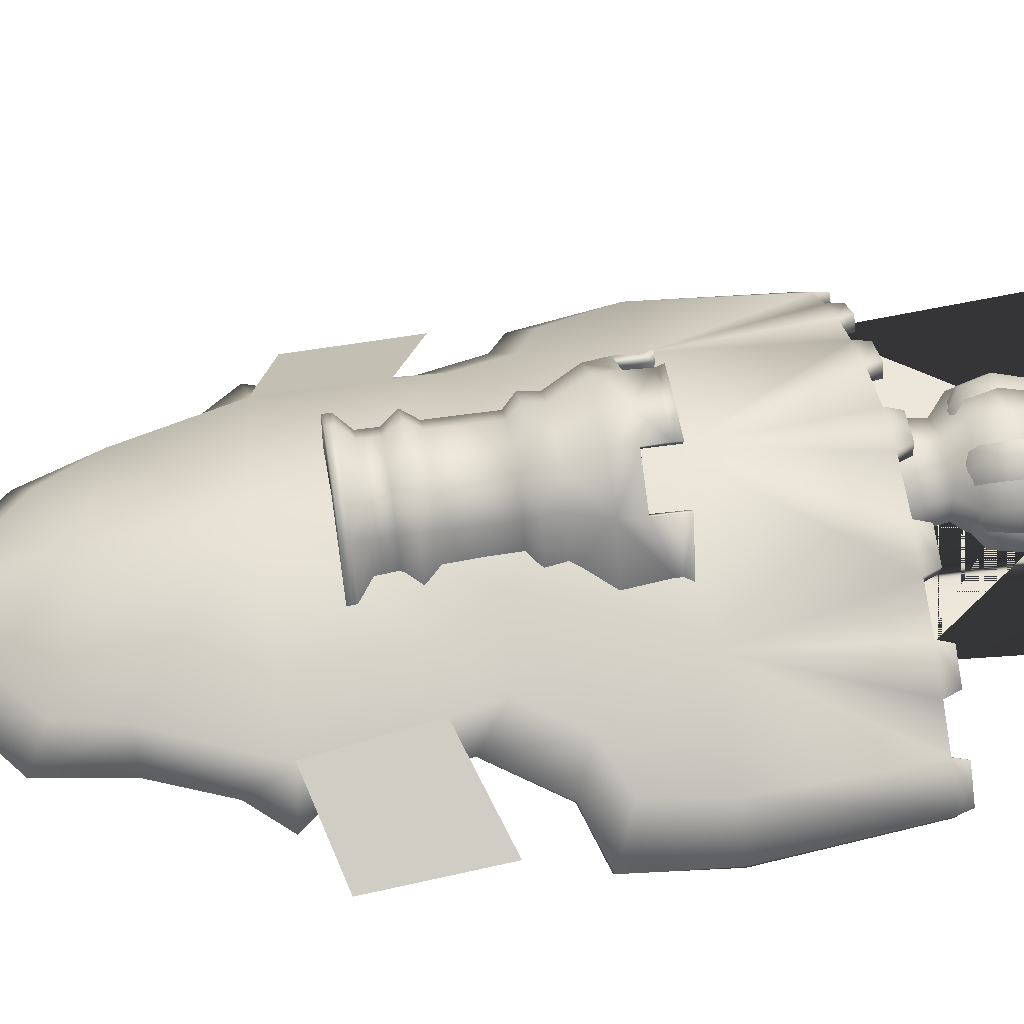
<metadata>
{"format":"obj","ext":"obj","renderer":"f3d","projection":"perspective","resolution":1024,"background":"white","views":[{"elev":51.5,"azim":-98.7,"up":"+Y"}]}
</metadata>
<code>
v 0.301 0.07743 0.3257
v 0.3104 0.09025 0.3249
v 0.2969 0.08087 0.3058
v 0.3081 0.09499 0.3057
v 0.3388 0.0352 0.3076
v 0.3339 0.04005 0.3257
v 0.3425 0.05483 0.3252
v 0.3477 0.05394 0.3068
v 0.3243 0.09693 0.09702
v 0.3632 0.03995 0.103
v 0.3523 0.03656 -0.02779
v 0.3054 0.09102 -0.001242
v 0.2907 0.0753 -0.05575
v 0.3435 0.02114 -0.02863
v 0.2838 0.06028 -0.05518
v 0.2441 0.1053 -0.1461
v 0.2374 0.09029 -0.146
v 0.2575 0.07331 -0.2934
v 0.2663 0.08771 -0.2929
v 0.2851 0.05575 -0.3238
v 0.1944 0.1584 0.09424
v 0.2465 0.121 -0.03201
v 0.2078 0.1468 -0.1076
v 0.2337 0.1155 -0.316
v 0.0001467 0.2141 -0.3363
v 0.176 0.1278 -0.4702
v 0.1063 0.1911 -0.101
v 0.2924 0.07052 -0.3244
v 0.244 0.08176 -0.3731
v 0.239 0.06745 -0.373
v 0.2102 0.08264 -0.4631
v 0.2062 0.06815 -0.4663
v 0.1736 0.05685 -0.576
v 0.1809 0.07134 -0.5757
v 0.0001469 0.08614 -0.7021
v 0.0001467 0.101 -0.7022
v 0.1016 0.06919 -0.638
v 0.1045 0.08267 -0.6389
v 0.1448 0.1142 -0.5486
v 0.0001467 0.1859 -0.5034
v -0.1712 0.1278 -0.4702
v -0.2334 0.1155 -0.316
v -0.2053 0.08262 -0.4651
v -0.1806 0.07134 -0.5757
v -0.1719 0.05874 -0.576
v -0.1959 0.07147 -0.4657
v -0.2321 0.07016 -0.3737
v -0.2437 0.08176 -0.3731
v -0.2731 0.05816 -0.3254
v -0.2844 0.07226 -0.3244
v 0.0001469 0.1342 -0.6504
v 0.08306 0.118 -0.6047
v -0.08276 0.118 -0.6047
v -0.1042 0.08267 -0.6389
v -0.1445 0.1142 -0.5486
v -0.1013 0.07033 -0.638
v -0.2121 0.1586 0.3052
v -0.2173 0.1551 0.3251
v -0.1995 0.1425 0.3052
v -0.2053 0.1397 0.3252
v -0.2966 0.08087 0.3058
v -0.2514 0.1099 0.3055
v -0.3078 0.09499 0.3057
v -0.2612 0.1271 0.3054
v -0.1941 0.1584 0.09424
v -0.2551 0.1311 0.3253
v -0.246 0.1148 0.3254
v -0.1501 0.1657 0.305
v -0.1551 0.185 0.3049
v 0.0001467 0.2342 0.08767
v -0.1063 0.191 -0.1009
v 0.0001467 0.2269 -0.153
v 0.1554 0.185 0.3049
v 0.2124 0.1586 0.3052
v 0.1504 0.1657 0.305
v 0.1998 0.1425 0.3052
v -0.1012 0.2068 0.3047
v -0.149 0.1877 0.3248
v -0.1065 0.2039 0.3247
v -0.09762 0.1864 0.3247
v -0.1429 0.1684 0.3249
v -0.0925 0.1883 0.3048
v 0.2517 0.1099 0.3055
v 0.2615 0.1271 0.3054
v 0.2554 0.1311 0.3253
v 0.2176 0.1551 0.3251
v 0.2056 0.1397 0.3252
v 0.2463 0.1148 0.3254
v -0.2315 0.1184 -0.3178
v -0.2157 0.1371 -0.1692
v -0.3467 0.04987 -0.2798
v -0.3398 0.06433 -0.1167
v 0.2316 0.1184 -0.3178
v 0.2158 0.1371 -0.1692
v 0.3468 0.04987 -0.2798
v 0.3399 0.06433 -0.1167
v -0.0296 0.2046 0.3047
v -0.02165 0.2048 0.3246
v -0.02927 0.2249 0.3046
v -0.02133 0.225 0.3245
v 0.02989 0.2046 0.3047
v 0.02195 0.2048 0.3246
v 0.02162 0.225 0.3245
v 0.02956 0.2249 0.3046
v 0.09279 0.1883 0.3048
v 0.09792 0.1864 0.3247
v 0.1432 0.1684 0.3249
v 0.1492 0.1877 0.3248
v 0.1068 0.2039 0.3247
v 0.1015 0.2068 0.3047
v -0.01678 0.1272 0.5536
v 0.01781 0.1272 0.5536
v -0.01678 0.1451 0.5534
v 0.01781 0.1451 0.5534
v 0.009923 0.1271 0.541
v -0.008886 0.1271 0.541
v -0.007557 0.127 0.529
v 0.008595 0.127 0.529
v -0.007557 0.1269 0.5155
v -0.02264 0.127 0.5295
v -0.02264 0.1269 0.515
v -0.03611 0.1268 0.51
v -0.03611 0.1271 0.5345
v -0.03611 0.145 0.5343
v -0.02264 0.1449 0.5293
v -0.007557 0.1449 0.5288
v -0.008886 0.145 0.5408
v -0.03611 0.1448 0.5098
v -0.02264 0.1448 0.5148
v -0.007557 0.1448 0.5153
v -0.008886 0.1268 0.5017
v -0.008886 0.1447 0.5016
v -0.01678 0.1266 0.4874
v -0.01678 0.1446 0.4873
v 0.05005 0.3051 0.08368
v 0.04396 0.2939 0.0839
v 0.04775 0.3029 0.07285
v 0.04292 0.2923 0.04157
v 0.04885 0.3032 0.04135
v -0.04388 0.2939 0.0839
v -0.04284 0.2923 0.04157
v 4.036e-05 0.2957 0.08393
v 4.036e-05 0.2942 0.0416
v -0.09352 0.2549 0.04204
v -0.0848 0.264 0.01047
v -0.04229 0.2924 0.01007
v 4.035e-05 0.2785 0.01045
v 4.036e-05 0.2943 0.01011
v 0.04237 0.2924 0.01007
v 0.08488 0.264 0.01047
v 0.0936 0.2549 0.04204
v -0.09527 0.2561 0.08437
v -0.1169 0.1752 0.0859
v -0.1168 0.1737 0.01207
v 4.035e-05 0.227 0.01176
v 0.1169 0.1737 0.01207
v 0.117 0.1752 0.0859
v 0.09535 0.2561 0.08437
v -0.1058 0.2646 0.08419
v -0.1019 0.2618 0.07282
v -0.1038 0.2632 0.04186
v 0.1039 0.2632 0.04186
v 0.102 0.2618 0.07282
v 0.1059 0.2646 0.08419
v -0.04877 0.3032 0.04135
v -0.04767 0.3029 0.07285
v -0.04997 0.3051 0.08368
v -0.3051 0.09102 -0.001242
v -0.352 0.03656 -0.02779
v -0.3215 0.09568 0.09703
v -0.3621 0.03657 0.09888
v -0.3474 0.05394 0.3068
v -0.2904 0.0753 -0.05575
v -0.3427 0.02243 -0.02864
v -0.2822 0.06095 -0.05519
v -0.2438 0.1053 -0.1461
v -0.2348 0.09174 -0.146
v -0.2555 0.07494 -0.2929
v -0.266 0.08771 -0.2929
v -0.2075 0.1468 -0.1076
v -0.2463 0.121 -0.03201
v -0.3101 0.09025 0.3249
v -0.3422 0.05483 0.3252
v -0.3336 0.04005 0.3257
v -0.3385 0.0352 0.3076
v -0.3544 0.02045 0.1003
v -0.3007 0.07743 0.3257
v -0.1035 0.1722 -0.2515
v -0.08046 0.2528 -0.2522
v 4.035e-05 0.2191 -0.2519
v -0.04053 0.2812 -0.2524
v 4.036e-05 0.2831 -0.2525
v 0.04061 0.2812 -0.2524
v 0.08054 0.2528 -0.2522
v 0.1036 0.1722 -0.2515
v -0.1036 0.1723 -0.2405
v -0.08049 0.2529 -0.2412
v -0.04054 0.2813 -0.2415
v 4.036e-05 0.2833 -0.2415
v 0.04062 0.2813 -0.2415
v 0.08057 0.2529 -0.2412
v 0.1037 0.1723 -0.2405
v 0.03535 0.2621 -0.222
v 4.036e-05 0.2641 -0.2221
v -0.03527 0.2621 -0.222
v -0.06973 0.2359 -0.2218
v -0.08292 0.1725 -0.2212
v -0.06966 0.236 -0.196
v -0.0828 0.1727 -0.1954
v -0.07837 0.2501 -0.1755
v -0.09954 0.1729 -0.1748
v -0.07068 0.238 -0.1553
v -0.08476 0.1731 -0.1547
v -0.07074 0.2388 -0.07391
v -0.08488 0.1738 -0.07333
v -0.1027 0.1739 -0.0576
v -0.03524 0.2622 -0.1962
v 4.036e-05 0.2642 -0.1962
v 0.03532 0.2622 -0.1962
v 0.06975 0.236 -0.196
v 0.06981 0.2359 -0.2218
v -0.03951 0.2781 -0.1757
v 4.036e-05 0.28 -0.1757
v 0.03959 0.2781 -0.1757
v 0.07845 0.2501 -0.1755
v 0.083 0.1725 -0.2212
v 0.08289 0.1727 -0.1954
v 0.09962 0.1729 -0.1748
v 0.07076 0.238 -0.1553
v 0.08484 0.1731 -0.1547
v 0.07083 0.2388 -0.07391
v 0.08496 0.1738 -0.07333
v 0.1028 0.1739 -0.0576
v 0.08011 0.2538 -0.05831
v 0.07856 0.2516 -0.0336
v 0.09983 0.1741 -0.03291
v 0.1002 0.262 0.01038
v 0.1307 0.1728 0.01203
v 0.1243 0.177 0.07498
v 4.035e-05 0.2672 -0.07416
v 0.03585 0.2653 -0.07414
v 4.036e-05 0.2664 -0.1555
v 0.03582 0.2644 -0.1555
v 0.0404 0.2821 -0.05856
v 0.03964 0.2795 -0.03385
v 0.04822 0.3036 0.009851
v 4.036e-05 0.3052 0.04139
v 4.036e-05 0.3048 0.07289
v 4.036e-05 0.2841 -0.05858
v 4.036e-05 0.2815 -0.03387
v 4.036e-05 0.3055 0.009892
v -0.03577 0.2653 -0.07414
v -0.04031 0.2821 -0.05856
v -0.03956 0.2795 -0.03385
v -0.04814 0.3036 0.009851
v 4.036e-05 0.307 0.08372
v -0.1001 0.262 0.01038
v -0.07848 0.2516 -0.0336
v -0.08003 0.2538 -0.05831
v -0.03574 0.2644 -0.1555
v -0.09974 0.1741 -0.03291
v -0.1306 0.1728 0.01203
v -0.1242 0.177 0.07498
v -0.1307 0.1743 0.08585
v 0.3556 0.02622 0.1044
v 0.02077 0.1368 0.5381
v 0.2189 0.1345 0.2854
v 0.01767 0.1345 0.2854
v 0.2376 0.1366 0.5187
v -0.02086 0.1368 0.5381
v -0.219 0.1345 0.2854
v -0.2377 0.1366 0.5187
v -0.01776 0.1345 0.2854
v 0.03715 0.1268 0.51
v 0.03715 0.1271 0.5345
v 0.02368 0.1269 0.515
v 0.02368 0.127 0.5295
v 0.008595 0.1269 0.5155
v 0.009923 0.1268 0.5017
v 0.01781 0.1266 0.4874
v 0.009923 0.145 0.5408
v 0.008595 0.1449 0.5288
v 0.01781 0.1446 0.4873
v 0.009923 0.1447 0.5016
v 0.008595 0.1448 0.5153
v 0.02368 0.1448 0.5148
v 0.02368 0.1449 0.5293
v 0.03715 0.145 0.5343
v 0.03715 0.1448 0.5098
v 0.1308 0.1743 0.08585
v 0.2957 0.05848 0.2666
v 0.3148 0.05402 0.09333
v 0.2854 0.06861 -0.007744
v 0.0001467 0.1588 0.03849
v 0.0001467 0.1161 0.2402
v -0.2954 0.05848 0.2666
v -0.3188 0.05407 0.09894
v -0.2971 0.06869 0.0008929
v -0.1568 0.08146 0.3
v -0.08098 0.06622 0.2978
v 0.0001467 0.03583 0.2949
v 0.08127 0.06622 0.2978
v 0.1571 0.08146 0.3
v 0.0001467 0.1525 -0.3505
v -0.05176 0.1691 0.3623
v -0.06148 0.09834 0.363
v -0.07849 0.1767 0.3861
v -0.07849 0.09115 0.3868
v -0.08608 0.1837 0.4259
v -0.08608 0.08489 0.4267
v -0.07351 0.1774 0.4658
v -0.07351 0.09187 0.4665
v -0.04505 0.1595 0.4825
v -0.04505 0.1101 0.483
v 0.0006328 0.1349 0.4882
v 0.0006328 0.1967 0.3621
v 0.0006328 0.2195 0.3857
v 0.0006328 0.2281 0.4255
v 0.0006328 0.2149 0.4654
v 0.0006328 0.1842 0.4823
v 0.04631 0.1595 0.4825
v 0.07478 0.1774 0.4658
v 0.08735 0.1837 0.4259
v 0.07976 0.1767 0.3861
v 0.04631 0.1101 0.483
v 0.07478 0.09187 0.4665
v 0.08735 0.08489 0.4267
v 0.07976 0.09115 0.3868
v 0.06274 0.09834 0.363
v 0.05302 0.1691 0.3623
v 0.05797 0.1702 0.3303
v 0.0006328 0.1989 0.33
v 0.06874 0.174 0.2965
v 0.0006328 0.2069 0.2962
v -0.06747 0.174 0.2965
v -0.0567 0.1702 0.3303
v -0.06734 0.09669 0.3309
v -0.07638 0.09176 0.3001
v 0.0006328 0.06732 0.3312
v 0.0006328 0.0708 0.3632
v 0.0686 0.09669 0.3309
v 0.07764 0.09176 0.3001
v 0.0006328 0.05998 0.2975
v 0.0006328 0.04837 0.3872
v 0.0006328 0.04046 0.4271
v 0.0006328 0.05442 0.4669
v 0.0006328 0.08539 0.4832
v -0.04574 0.1061 0.3661
v -0.0305 0.09966 0.3662
v -0.06287 0.0695 0.3916
v -0.0497 0.05517 0.3917
v -0.01526 0.09319 0.3662
v -0.0285 0.05342 0.3917
v -0.03199 0.04612 0.4271
v -0.05476 0.04802 0.4271
v -0.06871 0.06368 0.4269
v -0.06214 0.0719 0.4667
v -0.05049 0.05821 0.4668
v -0.04965 0.08797 0.4832
v -0.0404 0.07696 0.4833
v 0.0008905 0.1359 0.484
v -0.0246 0.07521 0.4833
v -0.03068 0.05673 0.4669
v 0.04475 0.1656 0.3687
v 0.03209 0.1731 0.3686
v 0.06761 0.1963 0.3905
v 0.05477 0.2121 0.3903
v 0.01943 0.1805 0.3685
v 0.03338 0.2156 0.3903
v 0.03809 0.2227 0.4255
v 0.06075 0.2198 0.4255
v 0.07391 0.2035 0.4257
v 0.06479 0.1976 0.4656
v 0.05399 0.2116 0.4655
v 0.0527 0.1824 0.4823
v 0.04352 0.1934 0.4822
v 0.02758 0.1951 0.4822
v 0.03476 0.2135 0.4655
v -0.05146 0.137 0.3689
v -0.05099 0.121 0.3691
v -0.09683 0.136 0.391
v -0.08915 0.1175 0.3911
v -0.09789 0.1175 0.4264
v -0.1061 0.1374 0.4263
v -0.08761 0.1212 0.4663
v -0.09493 0.1384 0.4661
v -0.06759 0.1243 0.4828
v -0.07289 0.1381 0.4827
v -0.06649 0.1515 0.4826
v -0.08705 0.1551 0.466
v -0.09737 0.1569 0.4261
v -0.089 0.1543 0.3908
v -0.05194 0.1531 0.3688
v 0.05224 0.1193 0.3691
v 0.05329 0.1353 0.3689
v 0.09859 0.1328 0.391
v 0.05434 0.1513 0.3688
v 0.09142 0.1513 0.3909
v 0.1079 0.1338 0.4263
v 0.09987 0.1536 0.4261
v 0.08948 0.1522 0.466
v 0.09675 0.1352 0.4662
v 0.0688 0.1493 0.4826
v 0.07471 0.1357 0.4827
v 0.0689 0.122 0.4829
v 0.08881 0.1183 0.4663
v 0.09896 0.1142 0.4265
v 0.09024 0.1145 0.3911
v 0.04788 0.09498 0.3662
v 0.06282 0.06817 0.3916
v 0.03242 0.08903 0.3663
v 0.04913 0.05408 0.3917
v 0.01695 0.08308 0.3663
v 0.02806 0.0529 0.3917
v 0.02943 0.0446 0.4271
v 0.05207 0.04588 0.4271
v 0.06658 0.06128 0.427
v 0.06043 0.06973 0.4667
v 0.04828 0.05626 0.4669
v 0.04878 0.08626 0.4832
v 0.03912 0.07543 0.4833
v 0.0234 0.07409 0.4833
v 0.0286 0.05531 0.4669
v -0.04183 0.1671 0.3687
v -0.06243 0.1985 0.3904
v -0.02891 0.1741 0.3686
v -0.04901 0.2141 0.3903
v -0.01598 0.1811 0.3685
v -0.02767 0.2171 0.3903
v -0.03203 0.2243 0.4255
v -0.05459 0.2221 0.4255
v -0.06835 0.206 0.4257
v -0.05961 0.1998 0.4656
v -0.04828 0.2136 0.4655
v -0.04832 0.1842 0.4823
v -0.03875 0.1949 0.4822
v -0.02288 0.1962 0.4822
v -0.02916 0.215 0.4654
f 1 2 3
f 2 4 3
f 5 6 3
f 3 6 1
f 6 7 1
f 1 7 2
f 2 7 4
f 7 8 4
f 4 8 9
f 8 10 9
f 10 11 9
f 9 11 12
f 12 11 13
f 11 14 13
f 14 15 13
f 13 15 16
f 15 17 16
f 17 18 16
f 16 18 19
f 18 20 19
f 4 9 21
f 21 9 22
f 9 12 22
f 12 13 22
f 13 16 22
f 22 16 23
f 16 19 23
f 19 24 23
f 23 24 25
f 24 26 25
f 21 22 27
f 22 23 27
f 27 23 25
f 20 28 19
f 19 28 24
f 24 28 29
f 28 20 29
f 20 30 29
f 29 30 31
f 30 32 31
f 32 33 31
f 33 34 31
f 34 26 31
f 26 24 31
f 31 24 29
f 35 36 37
f 36 38 37
f 37 38 33
f 33 38 34
f 38 39 34
f 34 39 26
f 39 40 26
f 26 40 25
f 40 41 25
f 25 41 42
f 42 41 43
f 41 44 43
f 44 45 43
f 45 46 43
f 46 47 43
f 43 47 48
f 47 49 48
f 48 49 50
f 51 52 36
f 36 52 38
f 38 52 39
f 39 52 40
f 52 51 40
f 40 51 53
f 51 36 53
f 36 54 53
f 54 55 53
f 53 55 40
f 40 55 41
f 41 55 44
f 55 54 44
f 44 54 45
f 45 54 56
f 54 36 56
f 36 35 56
f 50 42 48
f 42 43 48
f 57 58 59
f 58 60 59
f 61 62 63
f 62 64 63
f 63 64 65
f 65 64 57
f 64 66 57
f 57 66 58
f 58 66 60
f 66 67 60
f 67 62 60
f 60 62 59
f 59 68 57
f 68 69 57
f 57 69 65
f 69 70 65
f 65 70 71
f 70 72 71
f 71 72 25
f 25 72 27
f 72 70 27
f 27 70 21
f 70 73 21
f 21 73 74
f 73 75 74
f 74 75 76
f 70 69 77
f 69 78 77
f 77 78 79
f 79 78 80
f 78 81 80
f 81 68 80
f 80 68 82
f 3 4 83
f 83 4 84
f 4 21 84
f 21 74 84
f 84 74 85
f 74 86 85
f 86 87 85
f 85 87 88
f 88 87 83
f 87 76 83
f 77 79 82
f 79 80 82
f 68 81 69
f 81 78 69
f 85 88 84
f 88 83 84
f 87 86 76
f 86 74 76
f 89 90 91
f 90 92 91
f 93 94 95
f 94 96 95
f 92 90 91
f 90 89 91
f 97 98 99
f 98 100 99
f 97 101 98
f 101 102 98
f 102 103 98
f 98 103 100
f 103 104 100
f 100 104 99
f 104 70 99
f 70 77 99
f 99 77 97
f 77 82 97
f 105 75 106
f 75 107 106
f 107 108 106
f 106 108 109
f 109 108 110
f 108 73 110
f 73 70 110
f 70 104 110
f 104 101 110
f 110 101 105
f 106 109 105
f 109 110 105
f 108 107 73
f 107 75 73
f 103 102 104
f 102 101 104
f 62 67 64
f 67 66 64
f 96 94 95
f 94 93 95
f 111 112 113
f 112 114 113
f 112 111 115
f 111 116 115
f 116 117 115
f 115 117 118
f 118 117 119
f 117 120 119
f 119 120 121
f 121 120 122
f 120 123 122
f 122 123 124
f 123 120 124
f 124 120 125
f 125 120 126
f 120 117 126
f 126 117 127
f 117 116 127
f 127 116 113
f 116 111 113
f 124 128 122
f 122 128 121
f 128 129 121
f 121 129 119
f 129 130 119
f 119 130 131
f 130 132 131
f 131 132 133
f 132 134 133
f 135 136 137
f 136 138 137
f 137 138 139
f 140 141 142
f 141 143 142
f 143 138 142
f 142 138 136
f 144 145 146
f 145 147 146
f 146 147 148
f 148 147 149
f 147 150 149
f 150 151 149
f 151 138 149
f 138 143 149
f 149 143 148
f 148 143 146
f 143 141 146
f 146 141 144
f 152 153 144
f 153 154 144
f 144 154 145
f 154 155 145
f 145 155 147
f 147 155 150
f 155 156 150
f 150 156 151
f 156 157 151
f 151 157 158
f 159 152 160
f 152 144 160
f 160 144 161
f 162 151 163
f 151 158 163
f 163 158 164
f 165 141 166
f 141 140 166
f 166 140 167
f 168 169 170
f 169 171 170
f 170 171 172
f 168 173 169
f 169 173 174
f 174 173 175
f 173 176 175
f 175 176 177
f 177 176 178
f 176 179 178
f 178 179 49
f 49 179 50
f 50 179 42
f 179 180 42
f 42 180 25
f 25 180 71
f 180 181 71
f 71 181 65
f 181 170 65
f 65 170 63
f 170 172 63
f 170 181 168
f 168 181 173
f 173 181 176
f 181 180 176
f 176 180 179
f 182 63 183
f 63 172 183
f 183 172 184
f 184 172 185
f 172 171 185
f 185 171 186
f 171 169 186
f 186 169 174
f 185 61 184
f 61 187 184
f 184 187 183
f 183 187 182
f 187 61 182
f 182 61 63
f 188 189 190
f 189 191 190
f 191 192 190
f 192 193 190
f 193 194 190
f 190 194 195
f 188 196 189
f 196 197 189
f 189 197 191
f 197 198 191
f 191 198 192
f 198 199 192
f 199 200 192
f 192 200 193
f 200 201 193
f 193 201 194
f 201 202 194
f 194 202 195
f 201 200 203
f 200 199 203
f 203 199 204
f 204 199 205
f 199 198 205
f 198 197 205
f 205 197 206
f 197 196 206
f 196 207 206
f 206 207 208
f 207 209 208
f 208 209 210
f 209 211 210
f 210 211 212
f 211 213 212
f 212 213 214
f 213 215 214
f 214 215 216
f 206 208 205
f 208 217 205
f 205 217 204
f 217 218 204
f 218 219 204
f 204 219 203
f 219 220 203
f 203 220 221
f 208 210 217
f 210 222 217
f 222 223 217
f 217 223 218
f 218 223 219
f 223 224 219
f 224 225 219
f 219 225 220
f 203 221 201
f 201 221 202
f 202 221 226
f 221 220 226
f 226 220 227
f 220 225 227
f 227 225 228
f 225 229 228
f 228 229 230
f 229 231 230
f 230 231 232
f 232 231 233
f 231 234 233
f 234 235 233
f 233 235 236
f 235 237 236
f 236 237 238
f 237 239 238
f 240 241 242
f 241 243 242
f 242 243 223
f 223 243 224
f 224 243 225
f 225 243 229
f 229 243 231
f 243 241 231
f 231 241 234
f 241 244 234
f 244 245 234
f 234 245 235
f 235 245 237
f 245 246 237
f 237 246 139
f 246 247 139
f 139 247 137
f 247 248 137
f 240 249 241
f 241 249 244
f 244 249 245
f 249 250 245
f 250 251 245
f 245 251 246
f 251 247 246
f 240 252 249
f 252 253 249
f 253 254 249
f 249 254 250
f 250 254 251
f 254 255 251
f 251 255 247
f 255 165 247
f 165 166 247
f 247 166 248
f 248 166 256
f 166 167 256
f 167 140 256
f 140 142 256
f 142 136 256
f 136 135 256
f 135 137 256
f 256 137 248
f 141 165 144
f 144 165 161
f 161 165 257
f 165 255 257
f 255 254 257
f 257 254 258
f 258 254 259
f 254 253 259
f 253 252 259
f 259 252 214
f 252 260 214
f 214 260 212
f 212 260 210
f 210 260 222
f 222 260 223
f 223 260 242
f 260 252 242
f 242 252 240
f 214 216 259
f 259 216 258
f 216 261 258
f 258 261 257
f 261 262 257
f 262 263 257
f 257 263 161
f 161 263 160
f 160 263 159
f 263 264 159
f 264 153 159
f 159 153 152
f 7 6 8
f 6 5 8
f 8 5 10
f 5 265 10
f 10 265 11
f 265 14 11
f 266 267 268
f 268 267 266
f 266 267 269
f 267 266 269
f 270 271 272
f 272 271 270
f 270 271 273
f 271 270 273
f 274 275 276
f 275 277 276
f 277 118 276
f 276 118 278
f 118 119 278
f 278 119 279
f 119 131 279
f 131 133 279
f 279 133 280
f 114 281 113
f 113 281 127
f 127 281 126
f 281 282 126
f 282 130 126
f 126 130 125
f 130 129 125
f 129 128 125
f 125 128 124
f 283 134 284
f 134 132 284
f 132 130 284
f 284 130 285
f 130 282 285
f 285 282 286
f 282 287 286
f 287 288 286
f 286 288 289
f 280 283 279
f 283 284 279
f 284 285 279
f 279 285 278
f 278 285 276
f 285 286 276
f 286 289 276
f 276 289 274
f 274 289 275
f 289 288 275
f 275 288 277
f 288 287 277
f 277 287 118
f 287 282 118
f 118 282 115
f 282 281 115
f 281 114 115
f 115 114 112
f 138 151 139
f 151 162 139
f 139 162 237
f 237 162 239
f 162 163 239
f 163 164 239
f 239 164 290
f 290 164 157
f 164 158 157
f 5 291 265
f 291 292 265
f 265 292 14
f 292 293 14
f 14 293 15
f 15 293 294
f 293 292 294
f 294 292 291
f 5 295 291
f 291 295 294
f 295 296 294
f 296 297 294
f 297 298 294
f 294 298 175
f 175 298 174
f 298 297 174
f 174 297 186
f 297 296 186
f 186 296 185
f 296 295 185
f 185 295 299
f 299 295 300
f 300 295 301
f 301 295 302
f 302 295 303
f 295 5 303
f 15 294 17
f 294 304 17
f 17 304 18
f 18 304 20
f 20 304 30
f 30 304 32
f 32 304 33
f 33 304 37
f 37 304 35
f 35 304 56
f 56 304 45
f 45 304 46
f 46 304 47
f 47 304 49
f 49 304 178
f 178 304 177
f 304 294 177
f 177 294 175
f 305 306 307
f 306 308 307
f 307 308 309
f 308 310 309
f 309 310 311
f 310 312 311
f 311 312 313
f 312 314 313
f 313 314 315
f 316 305 317
f 305 307 317
f 317 307 318
f 307 309 318
f 318 309 319
f 309 311 319
f 319 311 320
f 311 313 320
f 313 315 320
f 315 321 320
f 321 322 320
f 320 322 319
f 322 323 319
f 319 323 318
f 323 324 318
f 315 325 321
f 325 326 321
f 321 326 322
f 326 327 322
f 322 327 323
f 327 328 323
f 323 328 324
f 328 329 324
f 324 329 330
f 329 331 330
f 330 331 332
f 331 333 332
f 333 334 332
f 334 335 332
f 332 335 336
f 336 335 337
f 335 338 337
f 337 338 339
f 318 324 317
f 324 330 317
f 317 330 316
f 330 332 316
f 316 332 305
f 332 336 305
f 305 336 306
f 336 337 306
f 306 337 340
f 337 339 340
f 339 341 340
f 340 341 329
f 329 341 331
f 331 341 333
f 333 341 342
f 341 339 342
f 342 339 343
f 339 338 343
f 306 340 308
f 340 344 308
f 308 344 310
f 344 345 310
f 310 345 312
f 345 346 312
f 312 346 314
f 346 347 314
f 314 347 315
f 315 347 325
f 347 346 325
f 325 346 326
f 346 345 326
f 326 345 327
f 345 344 327
f 327 344 328
f 344 340 328
f 328 340 329
f 5 3 303
f 3 83 303
f 83 76 303
f 76 75 303
f 303 75 302
f 75 105 302
f 105 101 302
f 302 101 301
f 101 97 301
f 301 97 300
f 97 82 300
f 82 68 300
f 300 68 299
f 68 59 299
f 59 62 299
f 62 61 299
f 299 61 185
f 348 349 350
f 350 349 351
f 349 352 351
f 352 353 351
f 353 354 351
f 354 355 351
f 351 355 350
f 350 355 356
f 356 355 357
f 355 358 357
f 357 358 359
f 358 360 359
f 359 360 361
f 361 360 362
f 360 358 362
f 362 358 363
f 358 355 363
f 363 355 354
f 364 365 366
f 366 365 367
f 365 368 367
f 368 369 367
f 369 370 367
f 370 371 367
f 367 371 366
f 366 371 372
f 372 371 373
f 371 374 373
f 373 374 375
f 374 376 375
f 375 376 361
f 361 376 377
f 376 374 377
f 377 374 378
f 374 371 378
f 378 371 370
f 379 380 381
f 380 382 381
f 382 383 381
f 381 383 384
f 383 385 384
f 384 385 386
f 385 387 386
f 386 387 388
f 387 361 388
f 361 389 388
f 388 389 386
f 389 390 386
f 386 390 384
f 390 391 384
f 391 392 384
f 384 392 381
f 392 393 381
f 381 393 379
f 394 395 396
f 395 397 396
f 397 398 396
f 396 398 399
f 398 400 399
f 400 401 399
f 399 401 402
f 401 403 402
f 402 403 404
f 403 361 404
f 361 405 404
f 404 405 402
f 405 406 402
f 402 406 399
f 406 407 399
f 399 407 396
f 407 408 396
f 396 408 394
f 409 410 411
f 410 412 411
f 411 412 413
f 413 412 414
f 414 412 415
f 415 412 416
f 412 410 416
f 410 417 416
f 417 418 416
f 416 418 419
f 418 420 419
f 419 420 421
f 420 361 421
f 361 422 421
f 421 422 419
f 422 423 419
f 419 423 416
f 423 415 416
f 424 425 426
f 425 427 426
f 426 427 428
f 428 427 429
f 429 427 430
f 430 427 431
f 427 425 431
f 425 432 431
f 432 433 431
f 431 433 434
f 433 435 434
f 434 435 436
f 435 361 436
f 361 437 436
f 436 437 434
f 437 438 434
f 434 438 431
f 438 430 431

</code>
